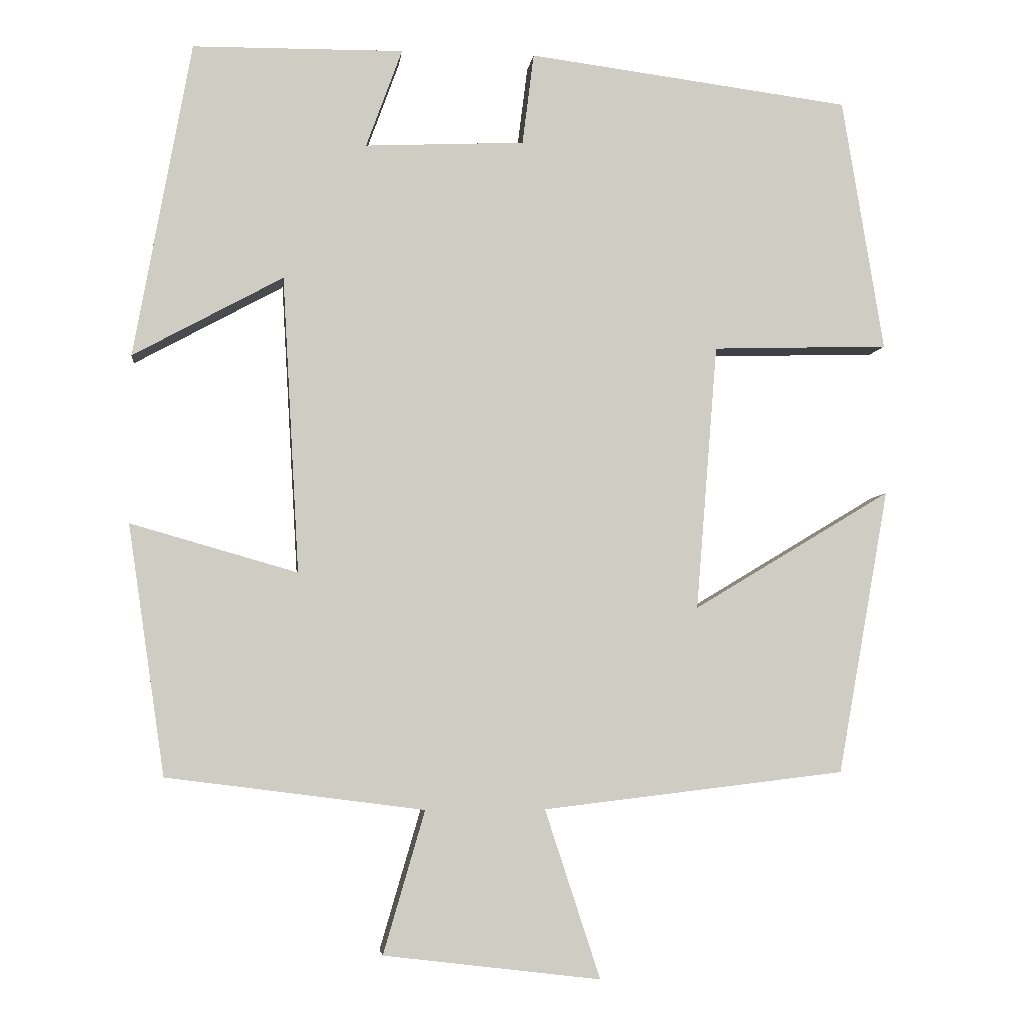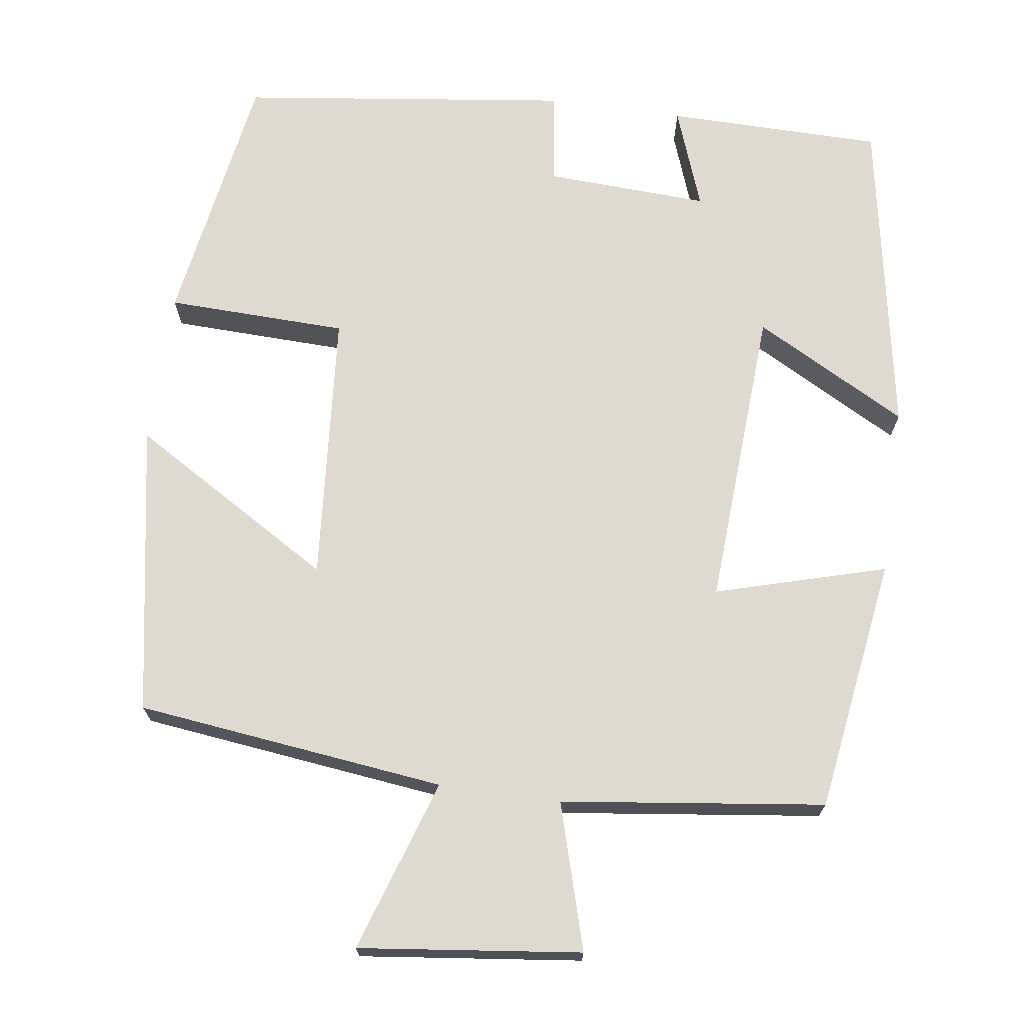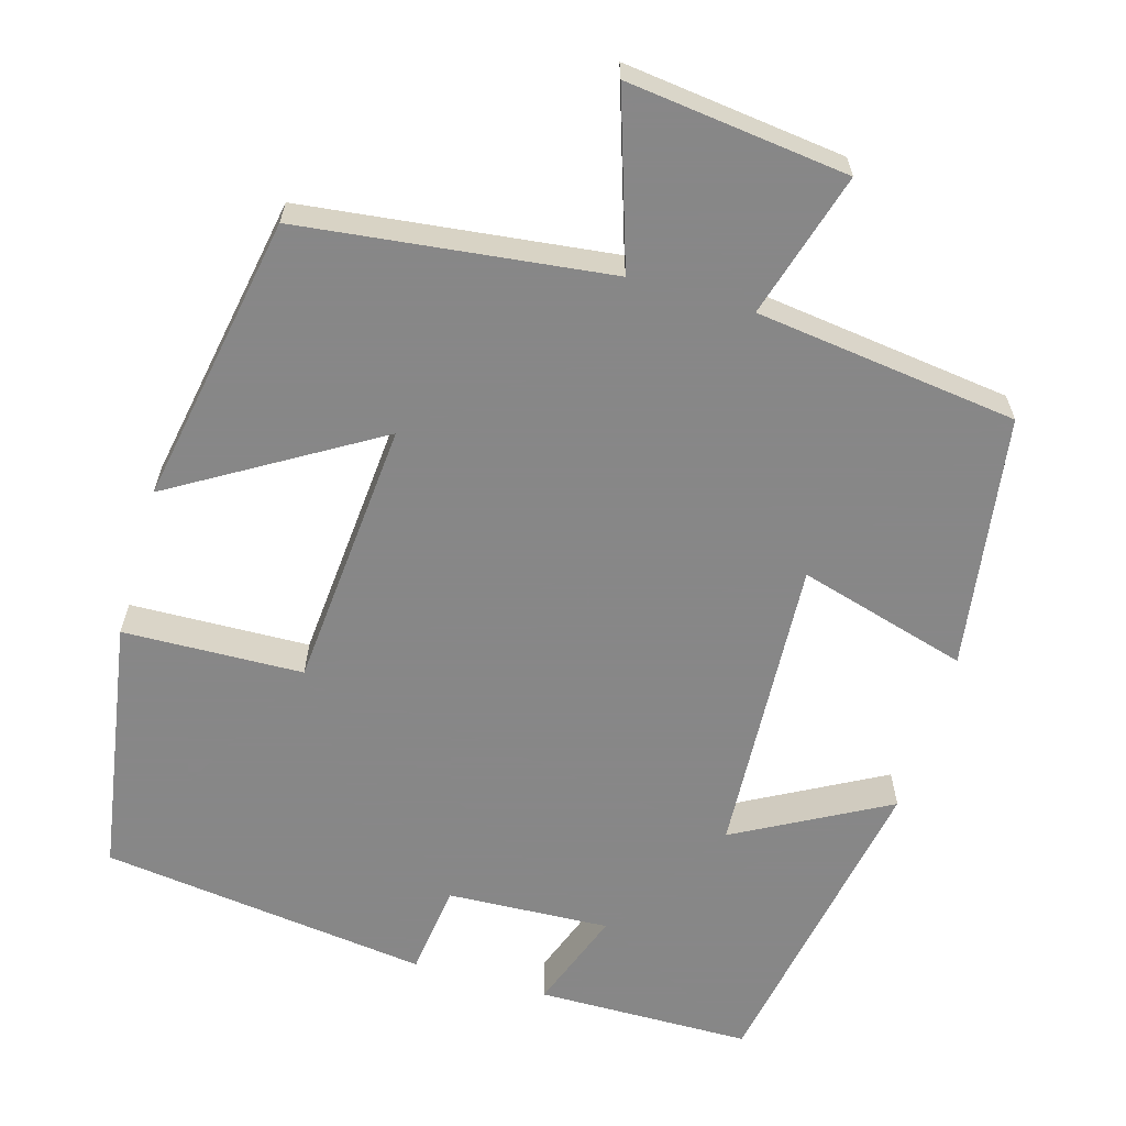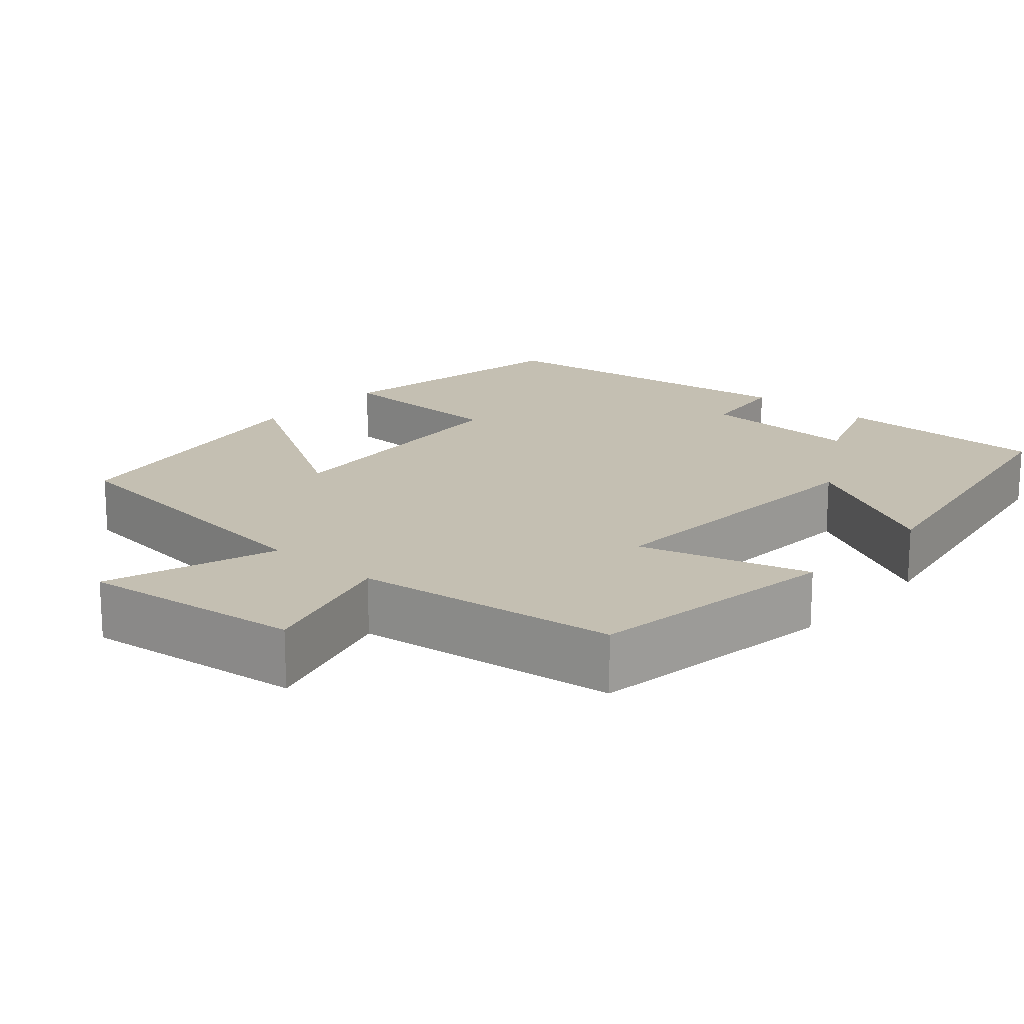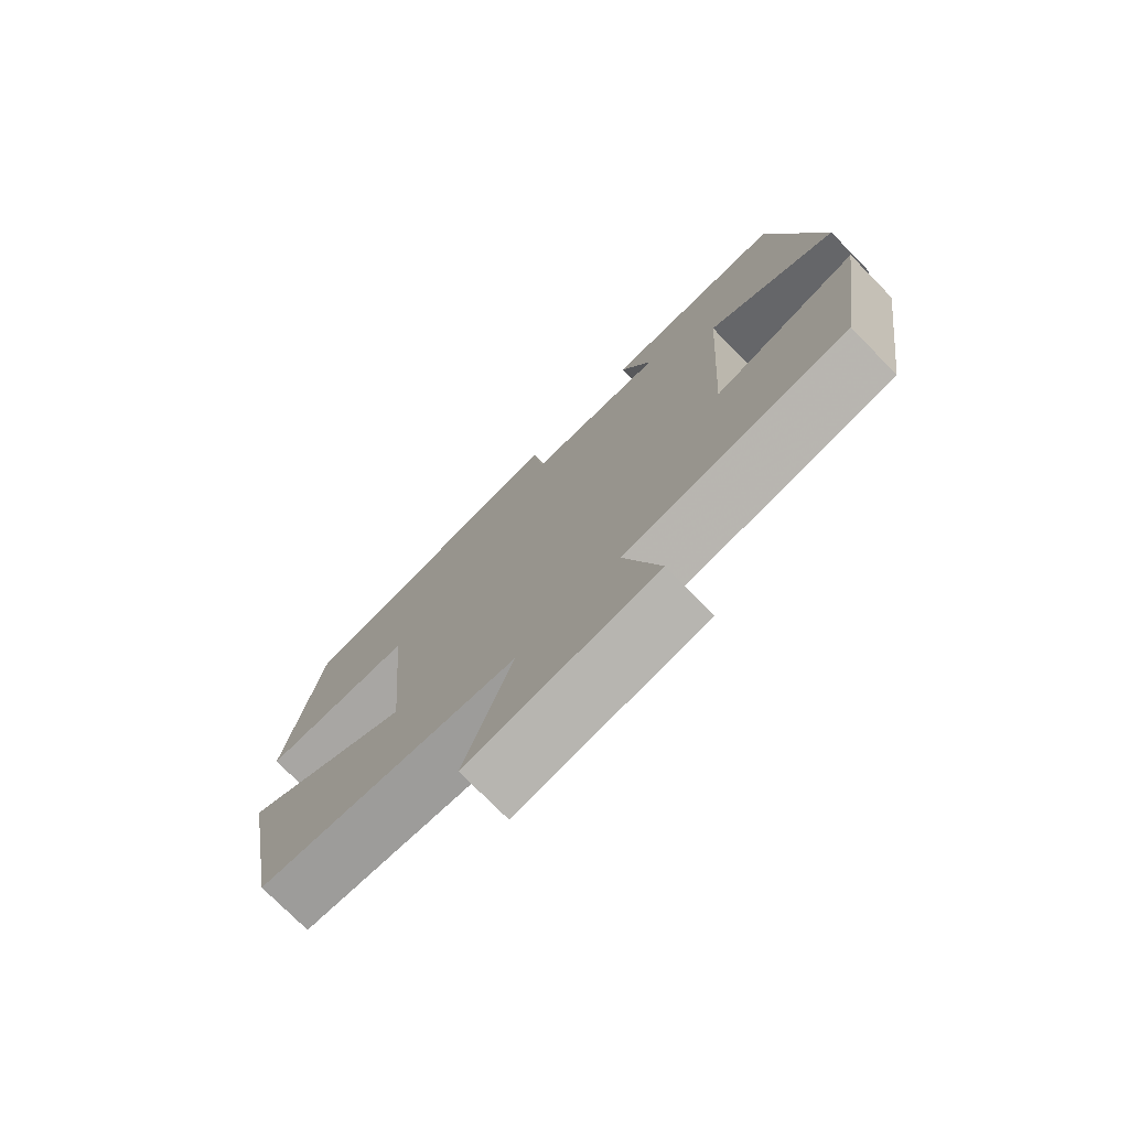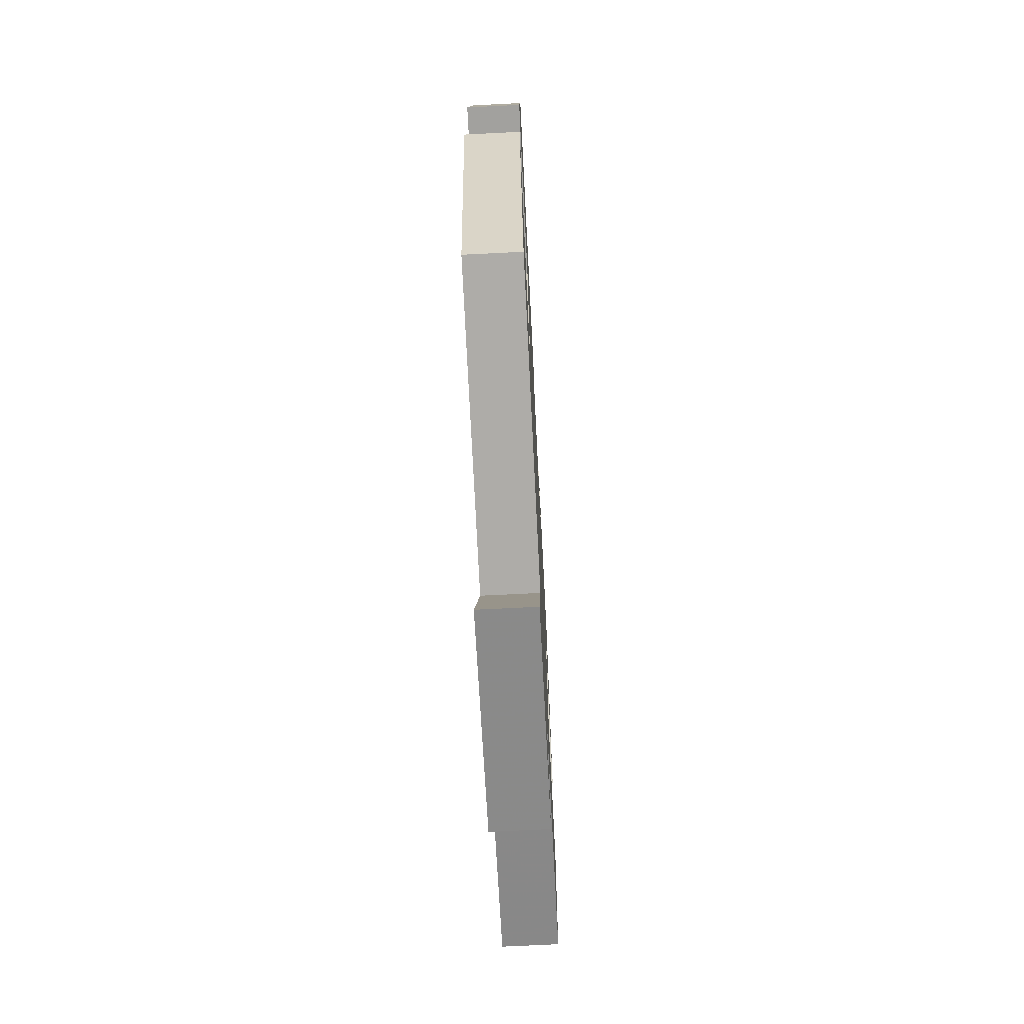
<metadata>
{"format":"obj","ext":"obj","renderer":"f3d","projection":"perspective","resolution":1024,"background":"white","views":[{"elev":-4.9,"azim":-6.7,"up":"+Z"},{"elev":70.7,"azim":-172.0,"up":"+Y"},{"elev":-62.6,"azim":163.8,"up":"+Y"},{"elev":17.6,"azim":-138.5,"up":"+Y"},{"elev":-75.7,"azim":-135.4,"up":"+Z"},{"elev":-70.2,"azim":92.9,"up":"+Z"}]}
</metadata>
<code>
v -0.452 0.07 -0.457
v -0.5 0.07 -0.132
v -0.283 0.07 -0.194
v -0.305 0.07 0.192
v -0.5 0.07 0.086
v -0.426 0.07 0.497
v -0.151 0.07 0.5
v -0.198 0.07 0.371
v 0.01 0.07 0.381
v 0.025 0.07 0.5
v 0.446 0.07 0.446
v 0.5 0.07 0.116
v 0.27 0.07 0.109
v 0.242 0.07 -0.237
v 0.5 0.07 -0.082
v 0.433 0.07 -0.453
v 0.039 0.07 -0.5
v 0.111 0.07 -0.719
v -0.171 0.07 -0.685
v -0.117 0.07 -0.5
v -0.452 0 -0.457
v -0.5 0 -0.132
v -0.283 0 -0.194
v -0.305 0 0.192
v -0.5 0 0.086
v -0.426 0 0.497
v -0.151 0 0.5
v -0.198 0 0.371
v 0.01 0 0.381
v 0.025 0 0.5
v 0.446 0 0.446
v 0.5 0 0.116
v 0.27 0 0.109
v 0.242 0 -0.237
v 0.5 0 -0.082
v 0.433 0 -0.453
v 0.039 0 -0.5
v 0.111 0 -0.719
v -0.171 0 -0.685
v -0.117 0 -0.5
f 17 18 19 20
f 16 17 20
f 15 16 20
f 14 15 20
f 13 14 20 1
f 11 12 13
f 10 11 13
f 9 10 13
f 8 9 13
f 6 7 8
f 5 6 8
f 4 5 8
f 3 4 8 13
f 1 2 3
f 1 3 13
f 40 39 38 37
f 40 37 36
f 40 36 35
f 40 35 34
f 21 40 34 33
f 33 32 31
f 33 31 30
f 33 30 29
f 33 29 28
f 28 27 26
f 28 26 25
f 28 25 24
f 33 28 24 23
f 23 22 21
f 33 23 21
f 1 21 22 2
f 2 22 23 3
f 3 23 24 4
f 4 24 25 5
f 5 25 26 6
f 6 26 27 7
f 7 27 28 8
f 8 28 29 9
f 9 29 30 10
f 10 30 31 11
f 11 31 32 12
f 12 32 33 13
f 13 33 34 14
f 14 34 35 15
f 15 35 36 16
f 16 36 37 17
f 17 37 38 18
f 18 38 39 19
f 19 39 40 20
f 20 40 21 1

</code>
